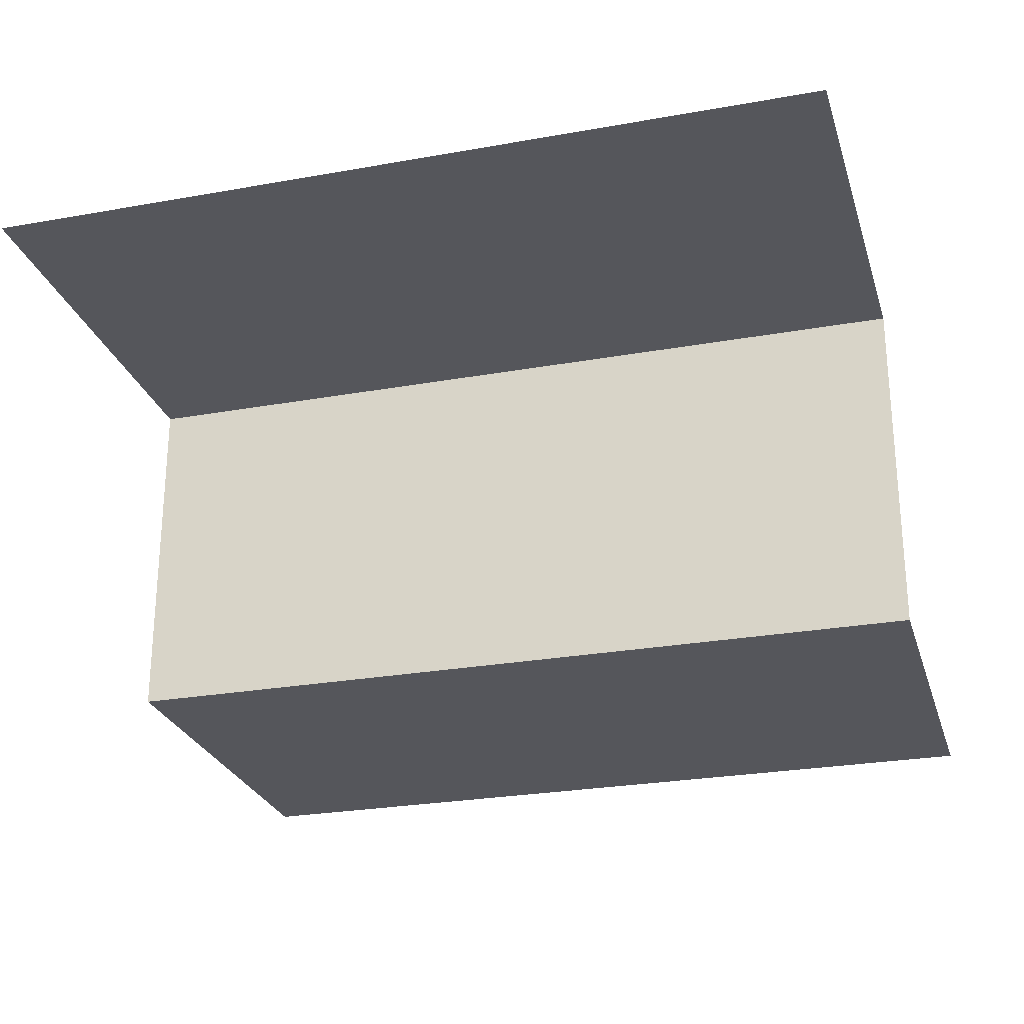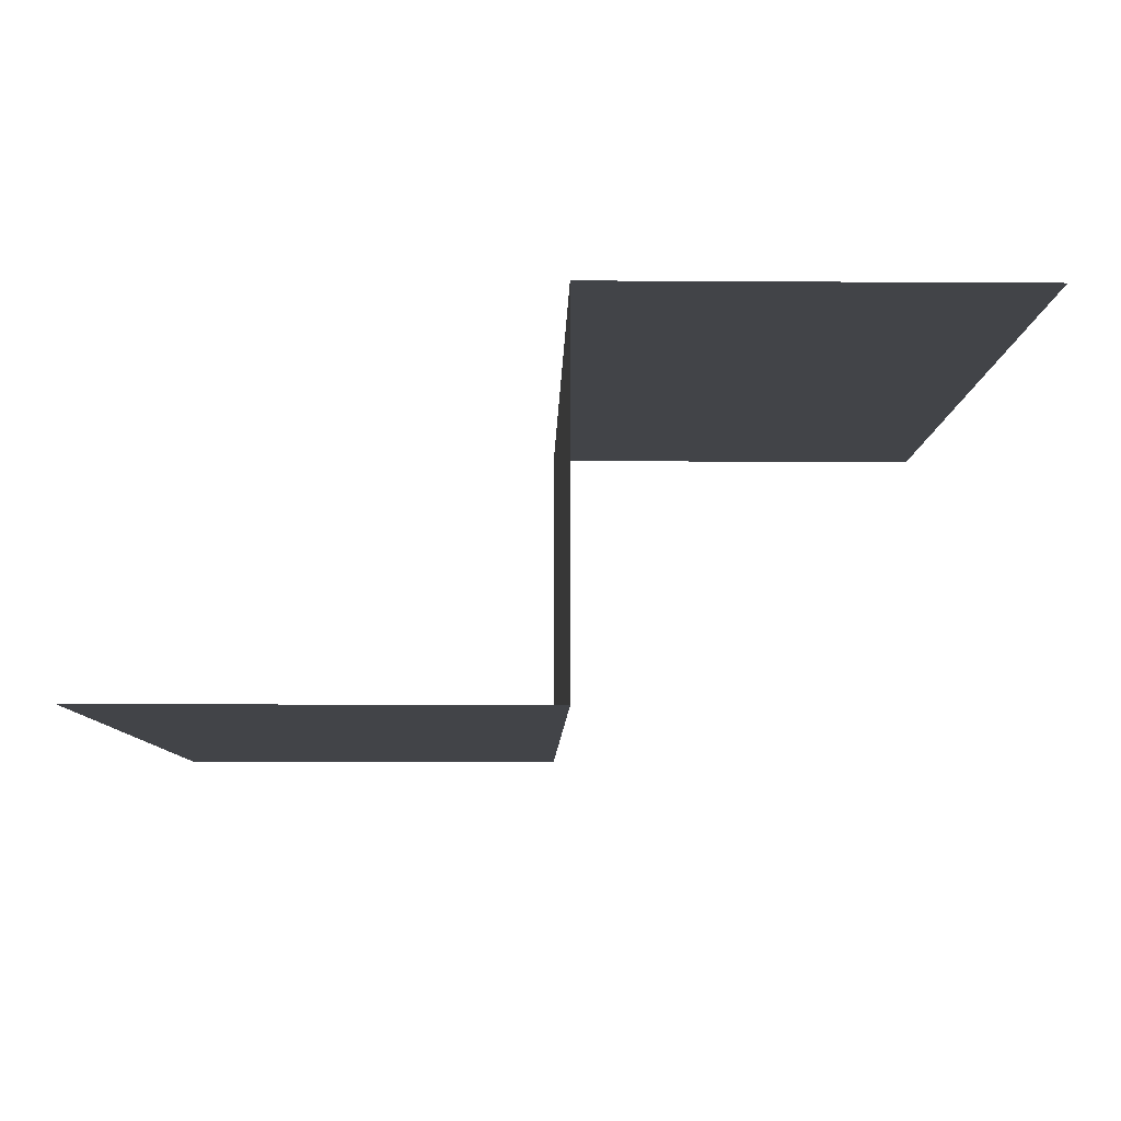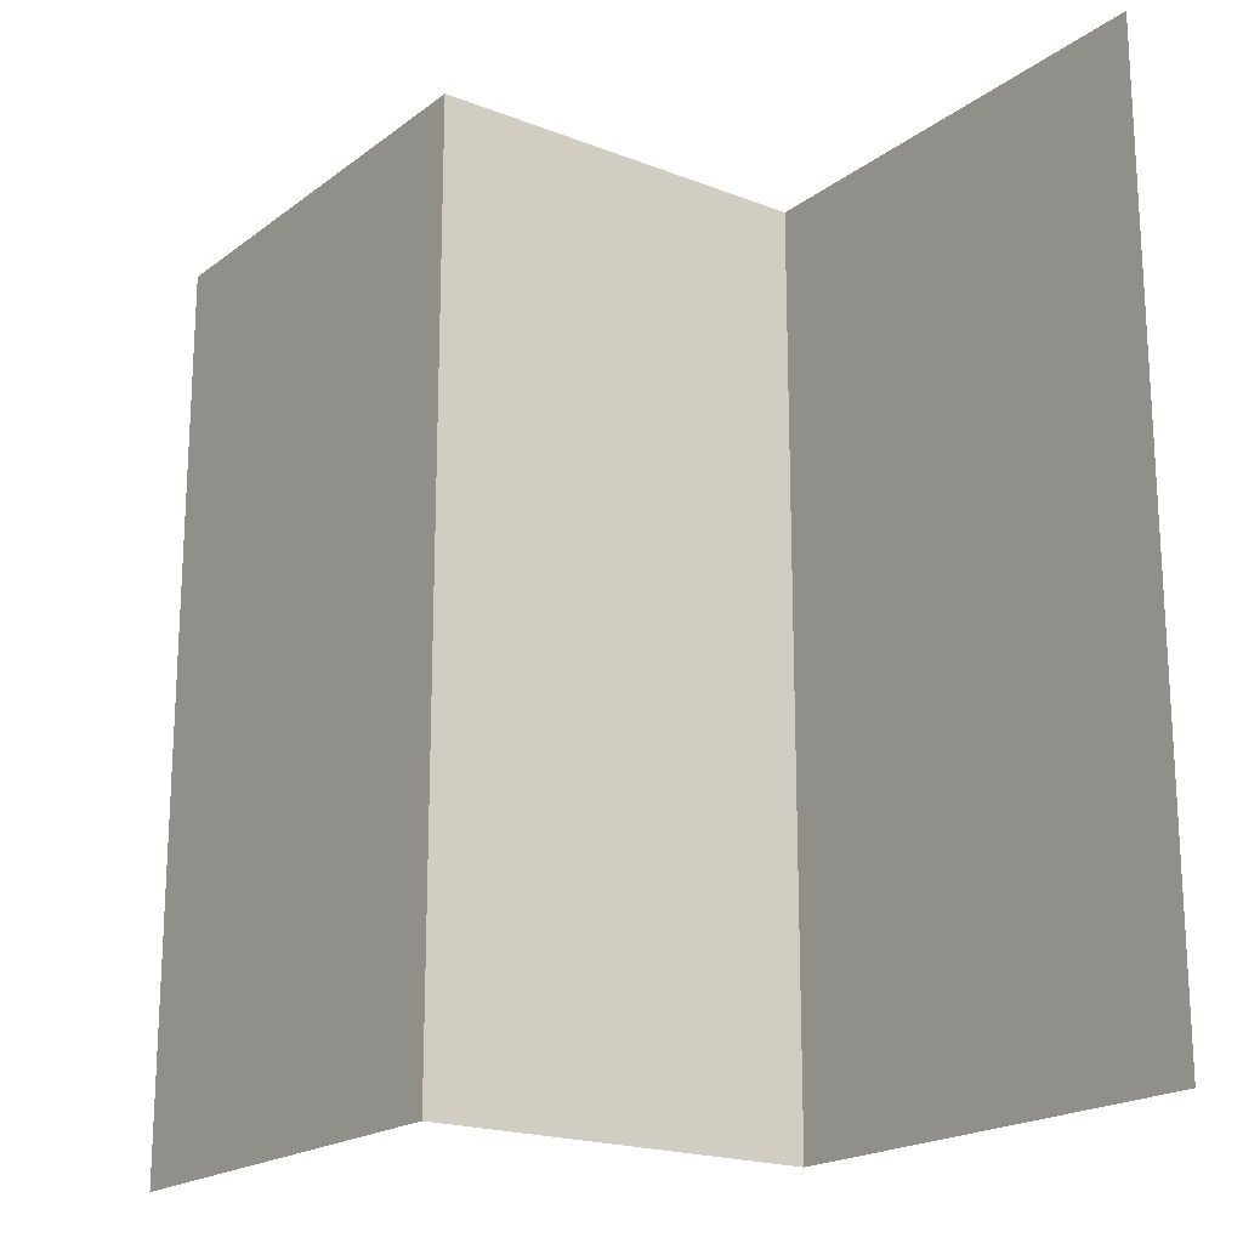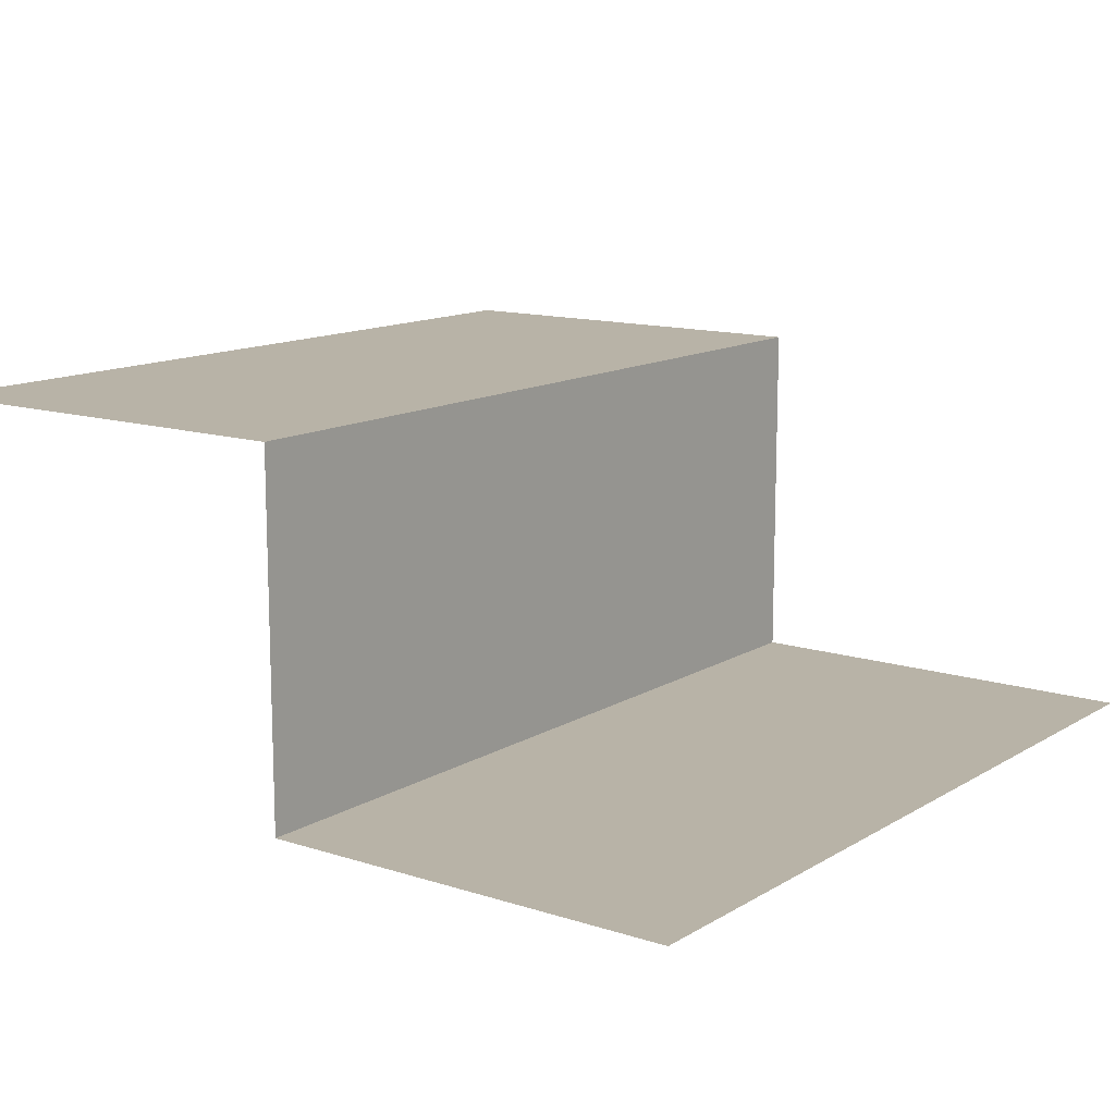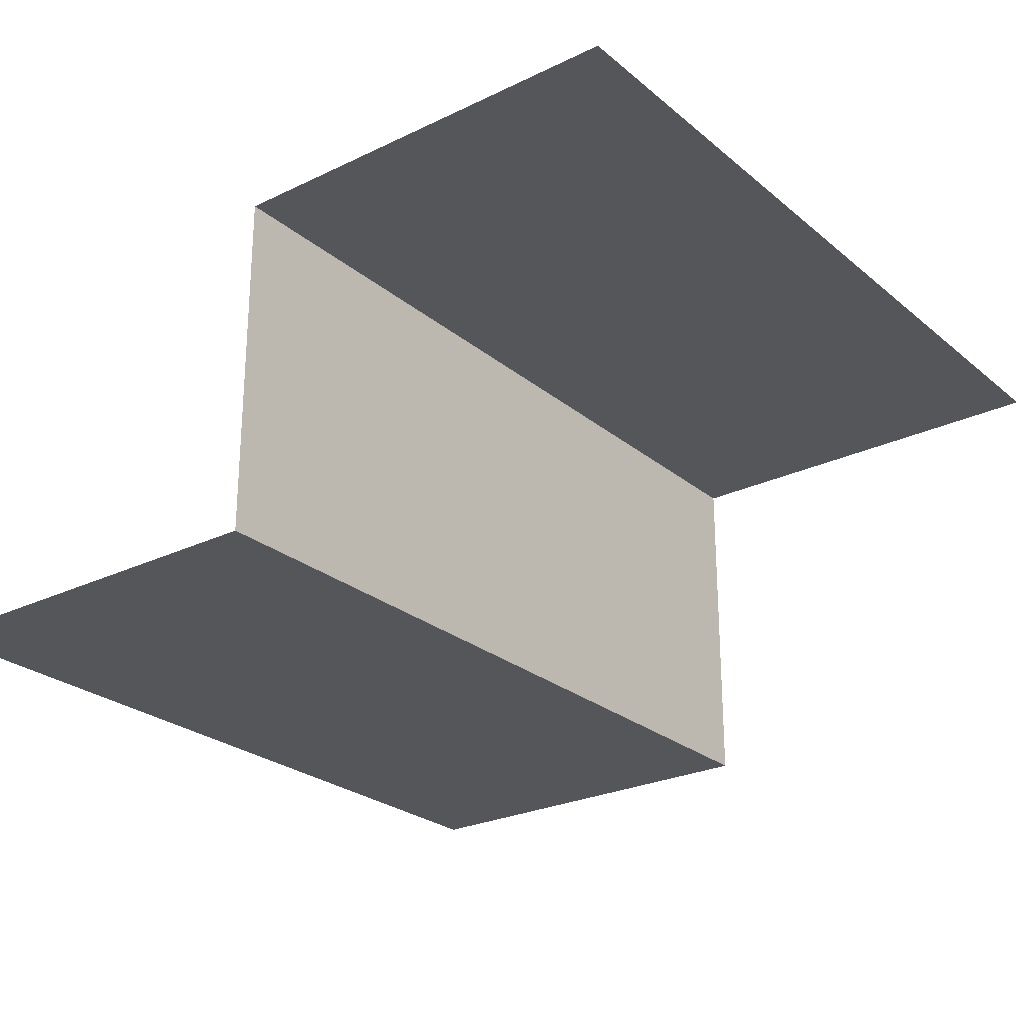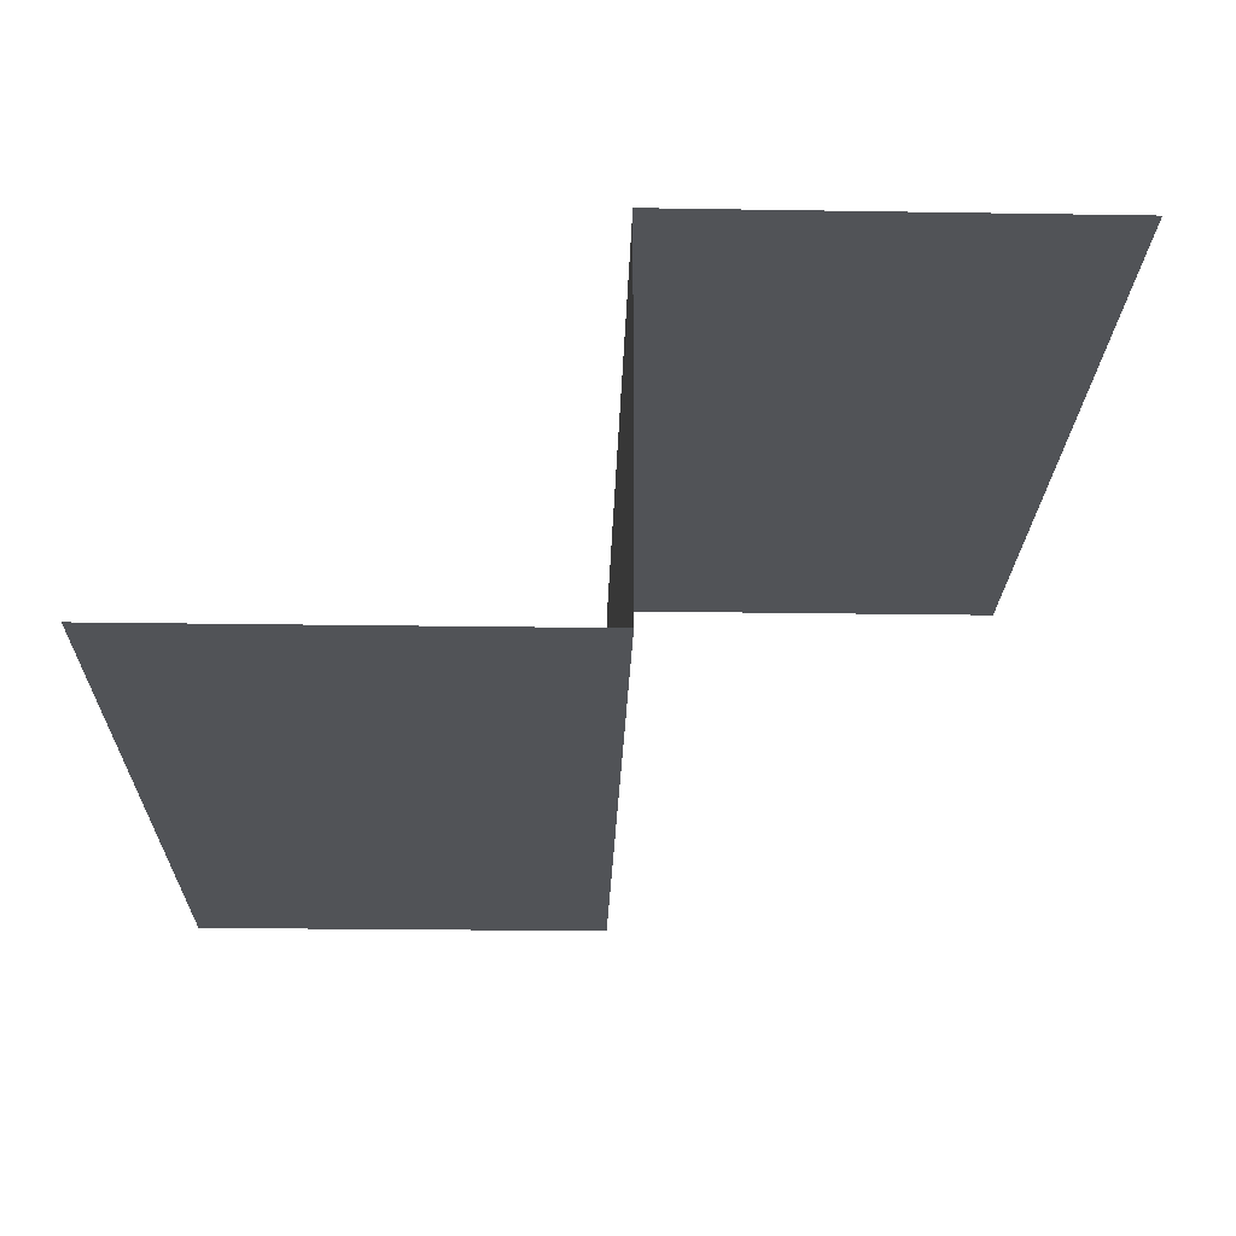
<metadata>
{"format":"obj","ext":"obj","renderer":"f3d","projection":"perspective","resolution":1024,"background":"white","views":[{"elev":-26.2,"azim":-74.2,"up":"+Z"},{"elev":-8.0,"azim":178.9,"up":"+Z"},{"elev":-19.4,"azim":-126.1,"up":"+Y"},{"elev":12.9,"azim":36.6,"up":"+Z"},{"elev":-25.6,"azim":-142.4,"up":"+Z"},{"elev":-22.1,"azim":178.4,"up":"+Z"}]}
</metadata>
<code>
o Tile3113
v -5 5 4.25
v -5 -5 4.25
v 0 5 4.25
v 0 -5 4.25
v 0 -5 0
v 5 -5 0
v 5 5 0
v 0 5 0
f 4 3 2
f 3 1 2
f 8 4 5
f 5 7 8
f 7 5 6
f 3 4 8

</code>
